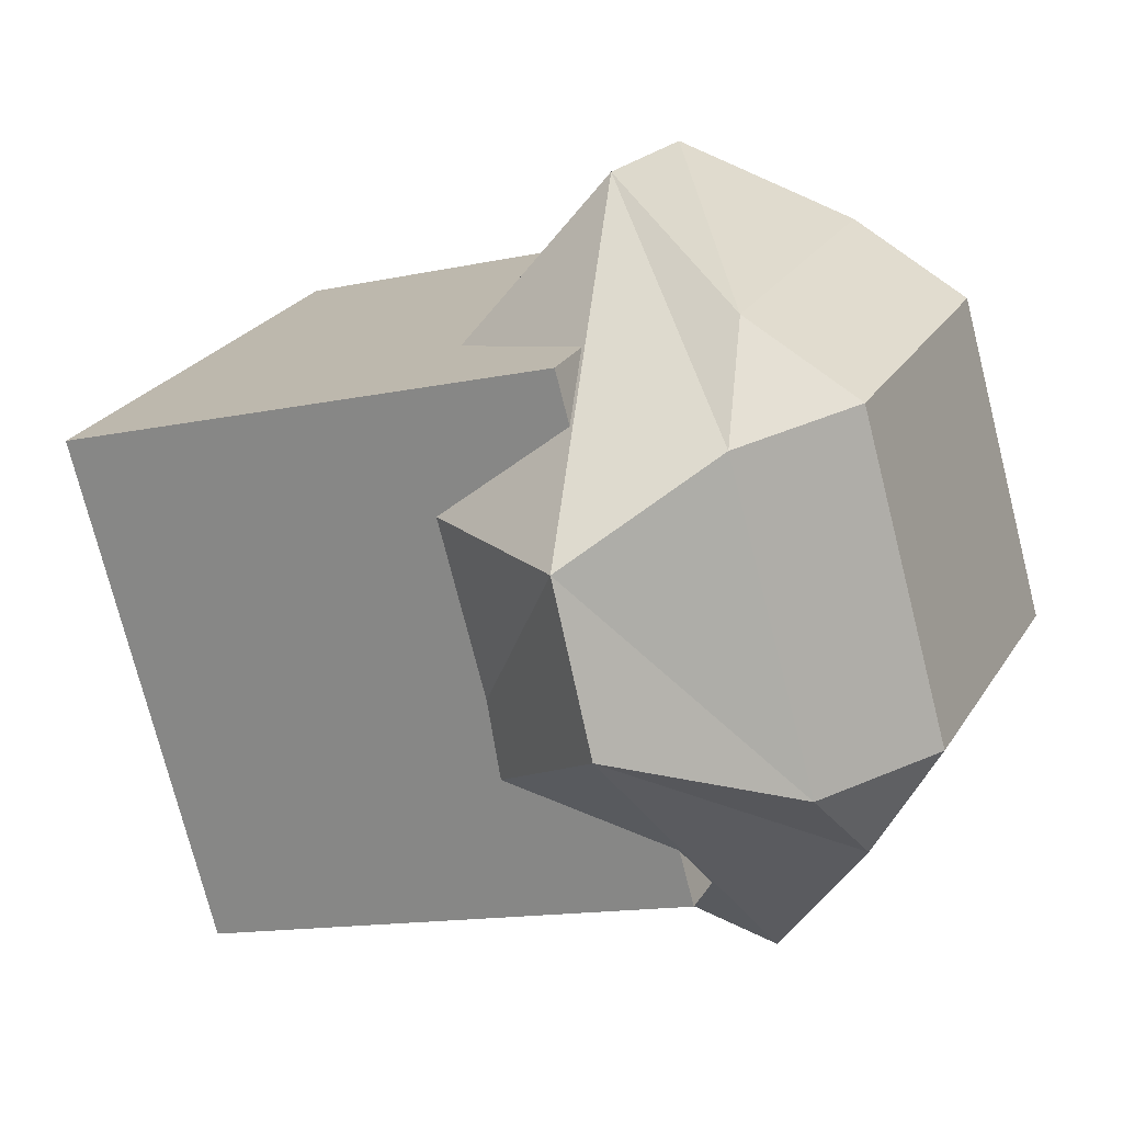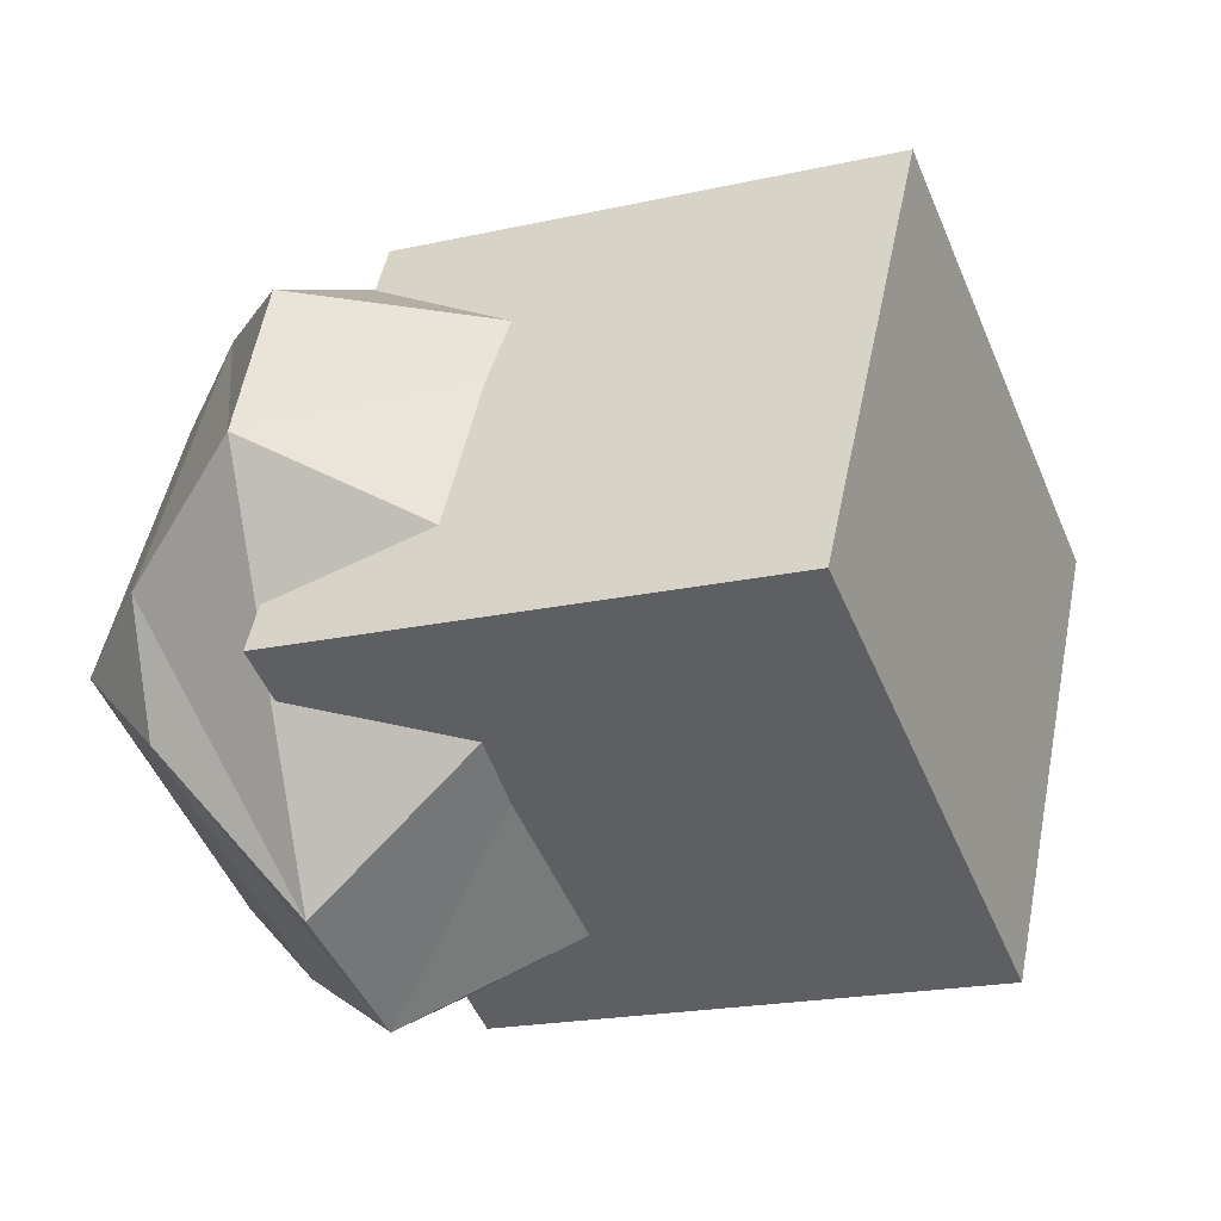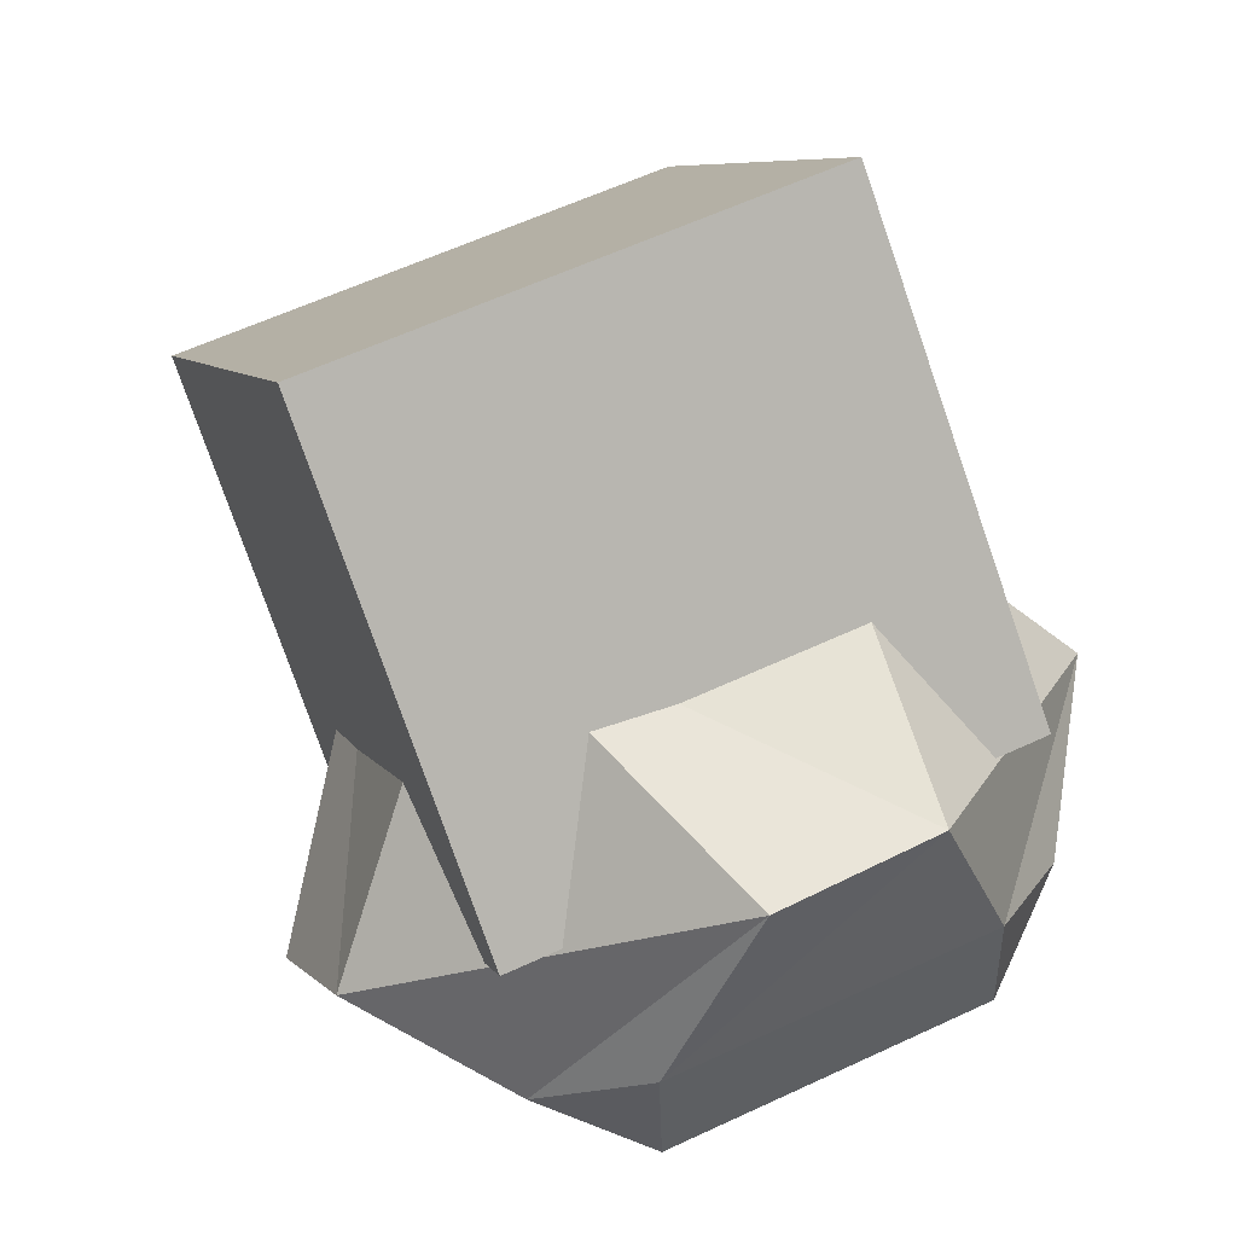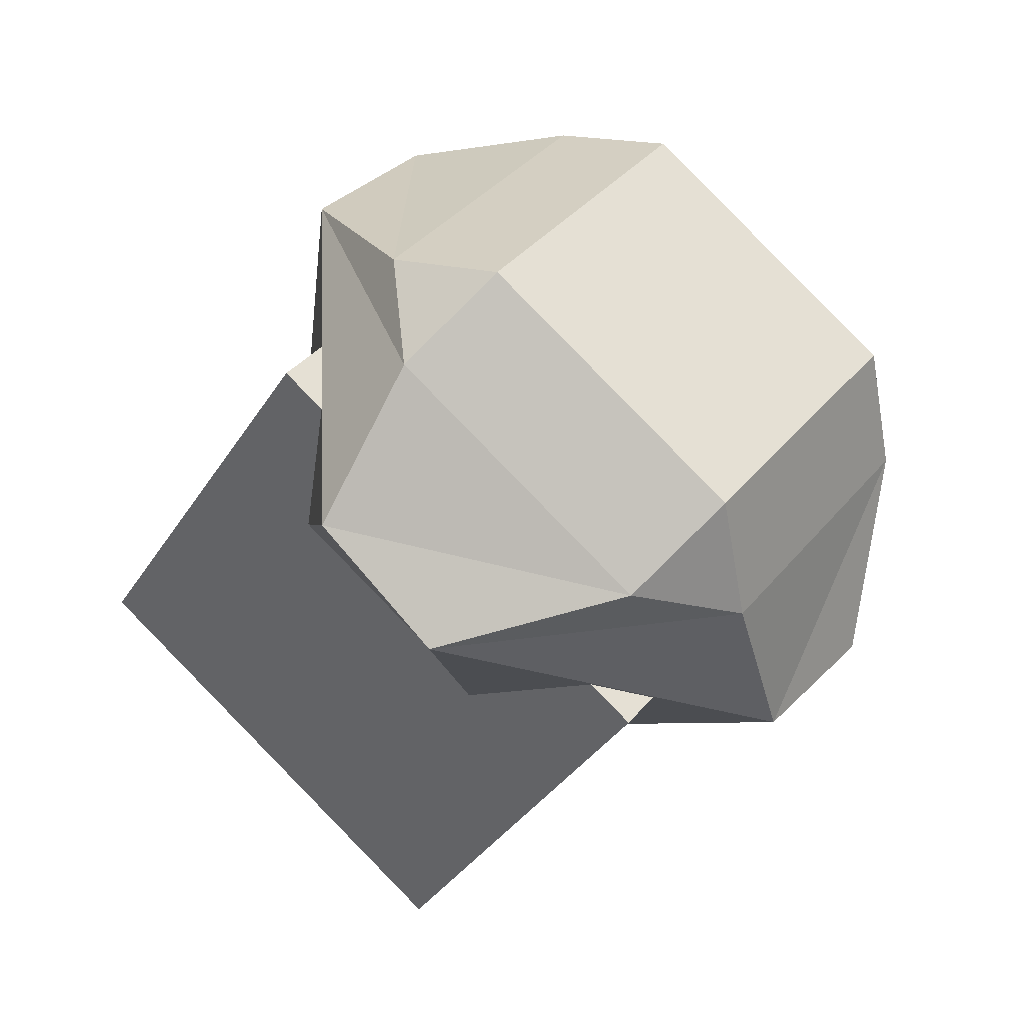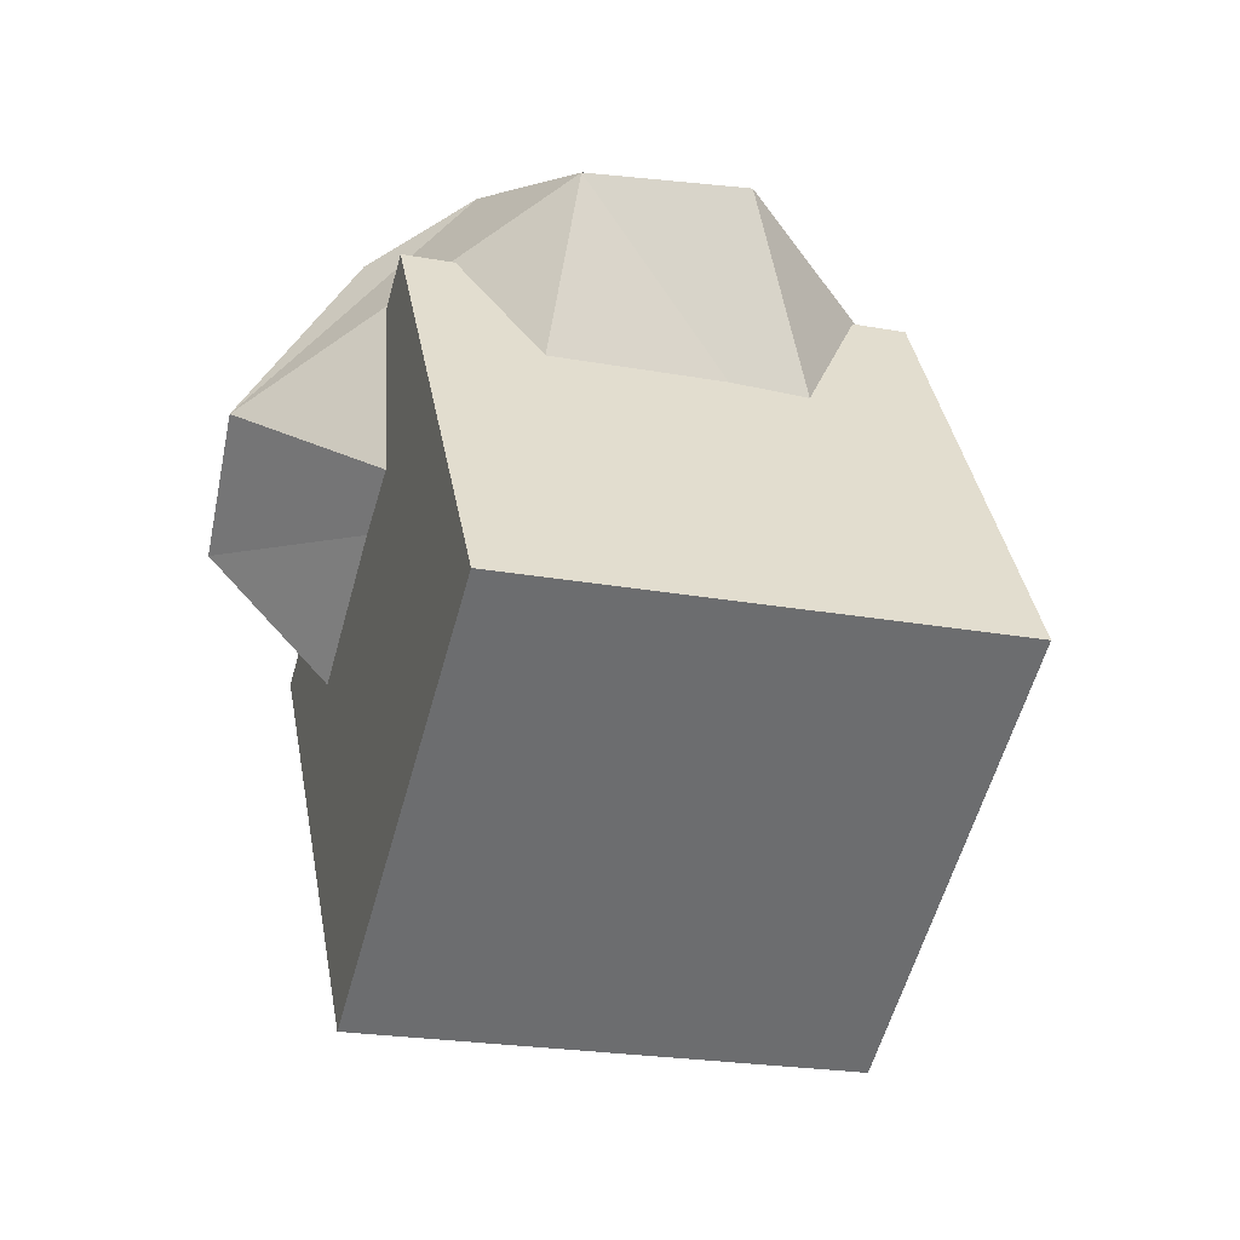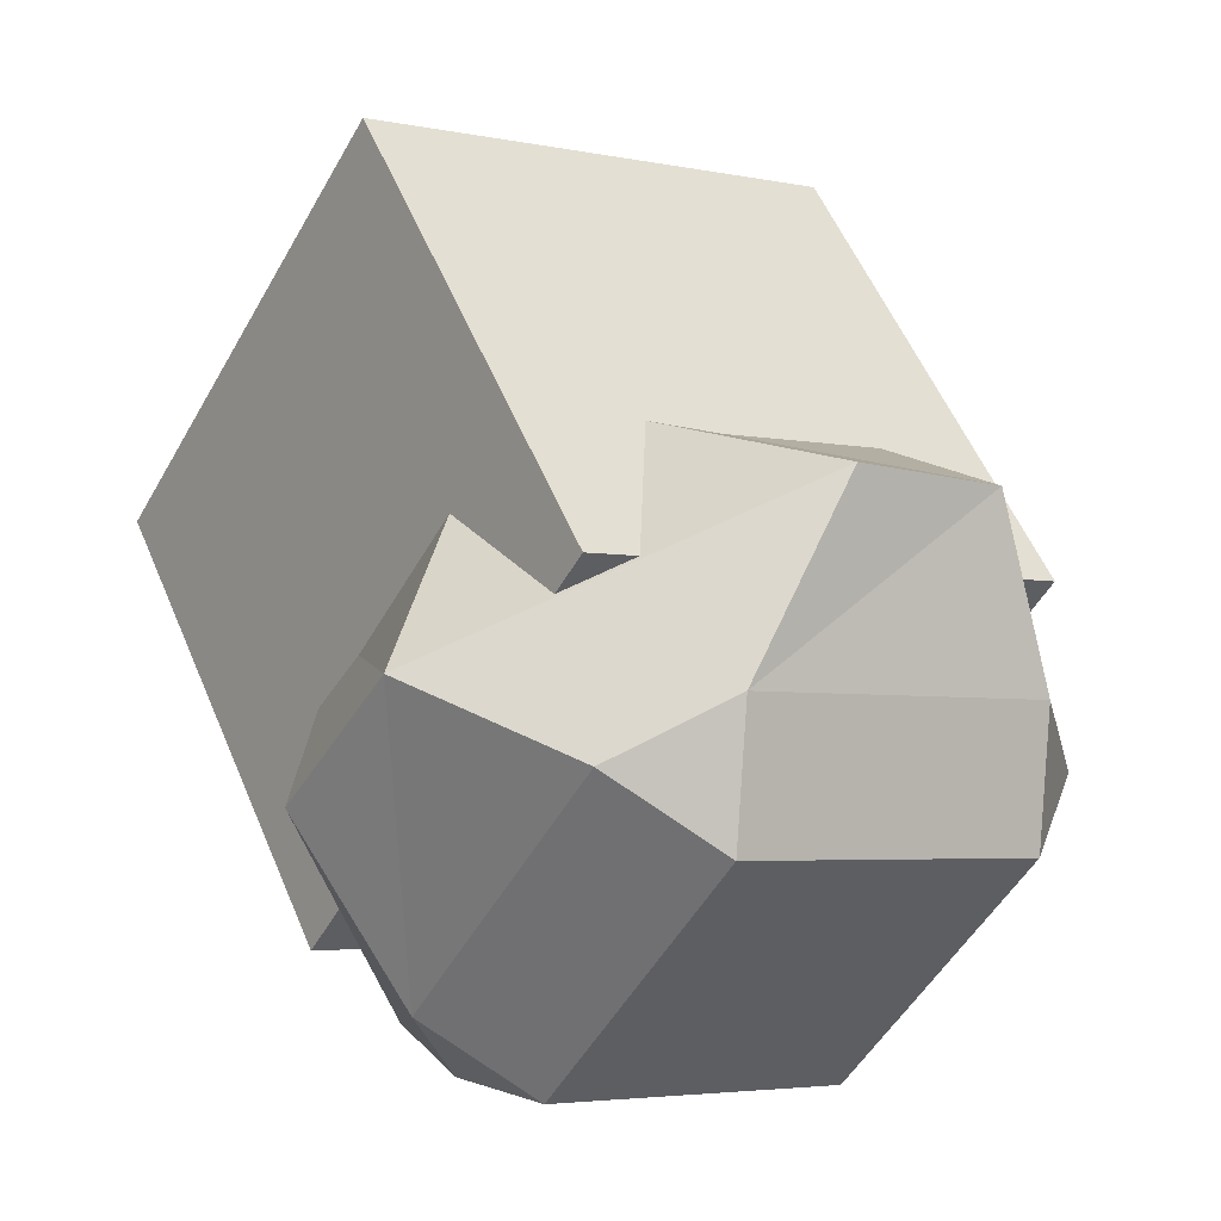
<metadata>
{"format":"obj","ext":"obj","renderer":"f3d","projection":"perspective","resolution":1024,"background":"white","views":[{"elev":-50.3,"azim":-91.2,"up":"+Y"},{"elev":23.7,"azim":85.2,"up":"+Y"},{"elev":-60.0,"azim":176.5,"up":"+Y"},{"elev":64.4,"azim":-160.0,"up":"+Z"},{"elev":-79.9,"azim":-33.3,"up":"+Z"},{"elev":36.2,"azim":-46.5,"up":"+Y"}]}
</metadata>
<code>
o Cube
v -1 0.9901 2.741
v -0.2357 1.541 0.977
v 0.7689 0.2202 3.267
v 1.534 0.7713 1.503
v -1.534 -0.7716 1.959
v -0.7697 -0.2205 0.1952
v 0.2349 -1.541 2.486
v 0.9995 -0.9904 0.7216
v -1.305 0.5196 3.077
v -1.122 0.2789 3.495
v -0.8856 0.7003 3.316
v -0.3575 0.83 1.731
v -0.1958 1.118 3.146
v 0.3663 0.8239 3.298
v 0.239 0.2109 3.65
v 0.002421 -0.2104 3.829
v 0.464 -0.2503 3.604
v 0.9789 -0.6605 3.1
v 0.768 -1.218 2.834
v 0.7671 0.3406 2.065
v -1.645 -0.6002 2.58
v -1.42 -1.061 2.534
v -1.462 -0.8409 2.998
v -1.755 0.1012 2.152
v -1.544 0.6583 2.418
v -0.6969 -0.2898 1.234
v -0.295 -1.551 2.869
v 0.1246 -1.37 3.107
v -0.337 -1.33 3.332
v 0.4276 -0.7792 1.568
v -0.5807 -1.677 2.106
v -1.143 -1.383 1.954
f 3 5 1
f 8 3 4
f 6 7 8
f 8 2 6
f 4 1 2
f 2 5 6
f 12 30 26
f 32 22 24
f 19 28 31
f 23 16 10
f 14 15 18
f 9 10 11
f 12 13 14
f 15 16 17
f 18 19 20
f 21 22 23
f 24 25 26
f 27 28 29
f 30 31 32
f 26 32 24
f 12 25 13
f 11 13 9
f 31 27 32
f 17 18 15
f 21 24 22
f 29 17 16
f 16 11 10
f 30 19 31
f 23 27 29
f 10 21 23
f 20 14 18
f 25 9 13
f 3 7 5
f 8 7 3
f 6 5 7
f 8 4 2
f 4 3 1
f 2 1 5
f 12 20 30
f 32 27 22
f 19 17 28
f 23 29 16
f 14 11 15
f 26 30 32
f 12 26 25
f 11 14 13
f 31 28 27
f 17 19 18
f 21 25 24
f 29 28 17
f 16 15 11
f 30 20 19
f 23 22 27
f 10 9 21
f 20 12 14
f 25 21 9

</code>
